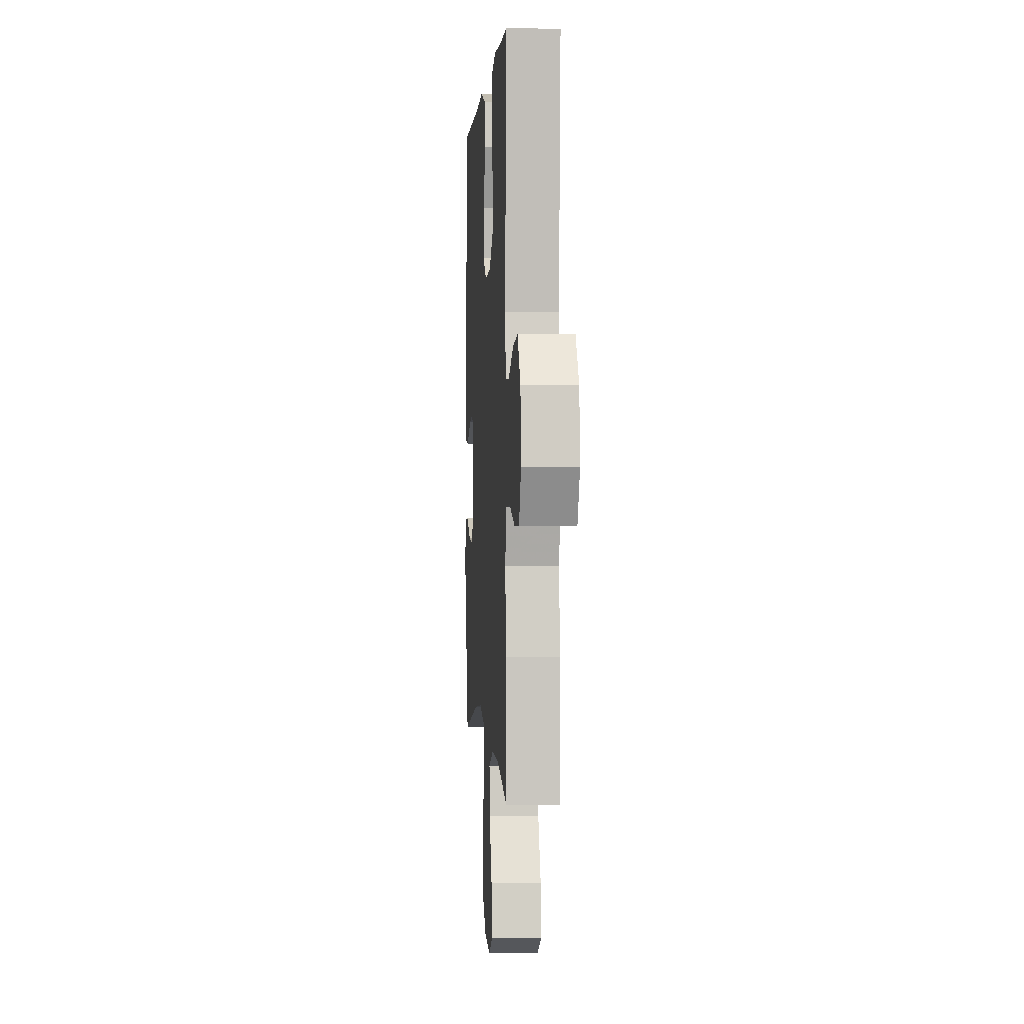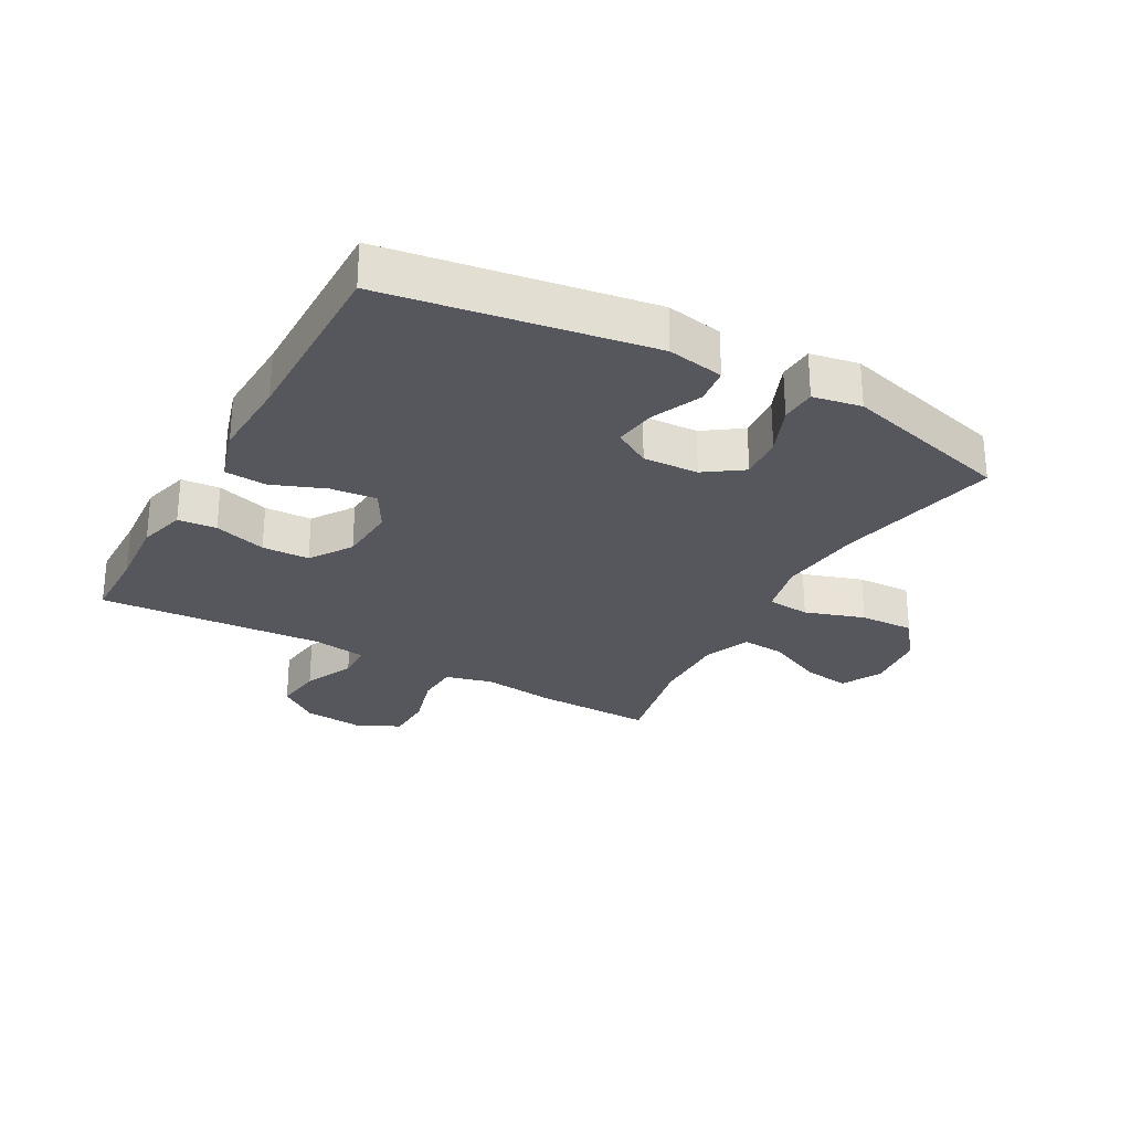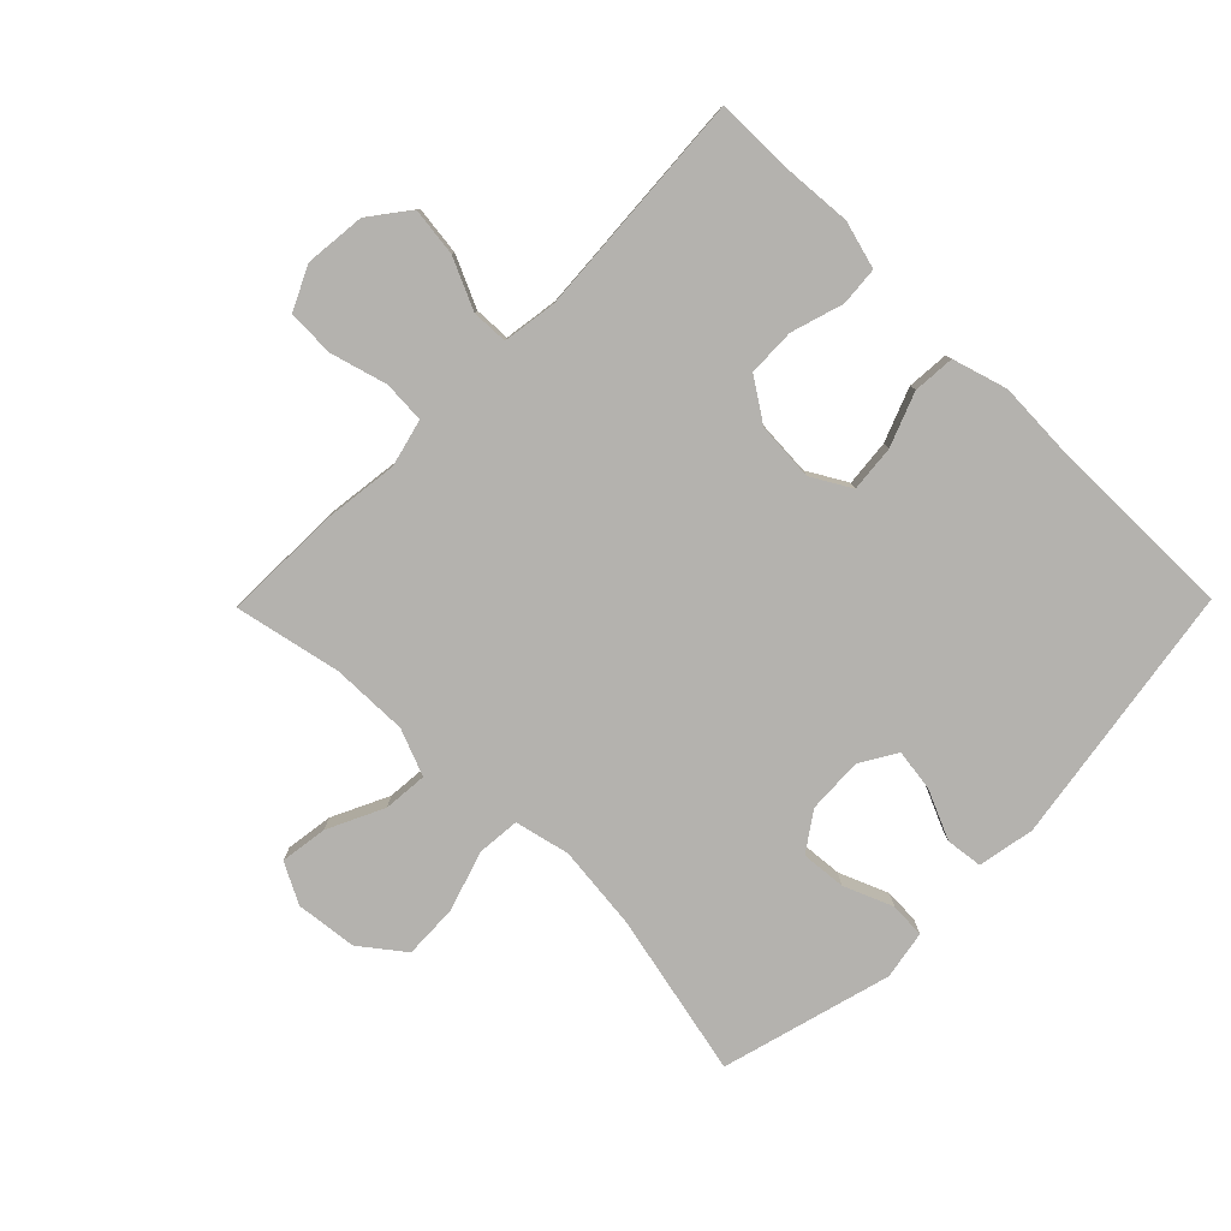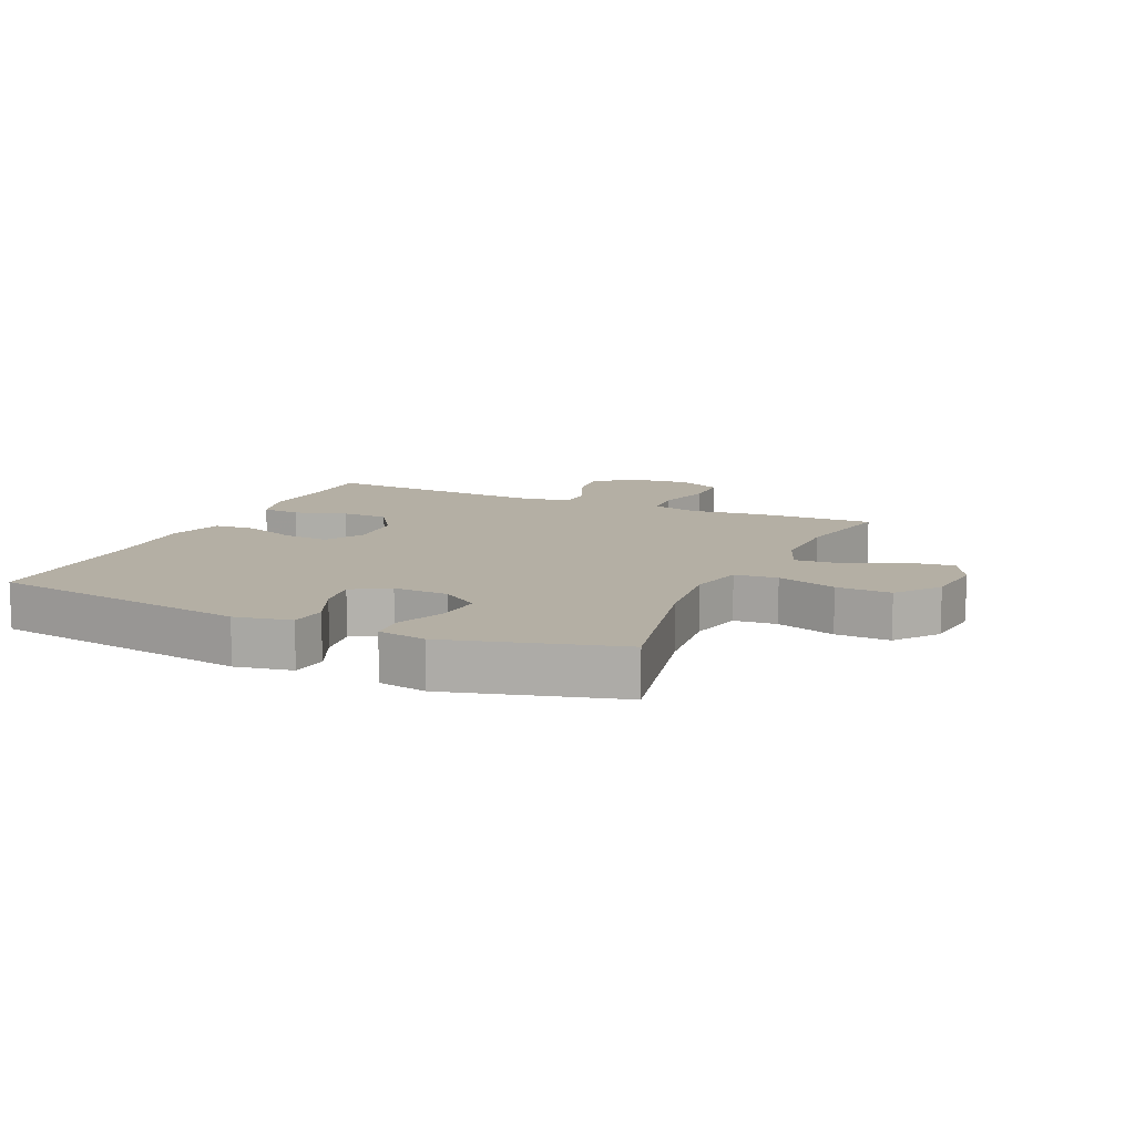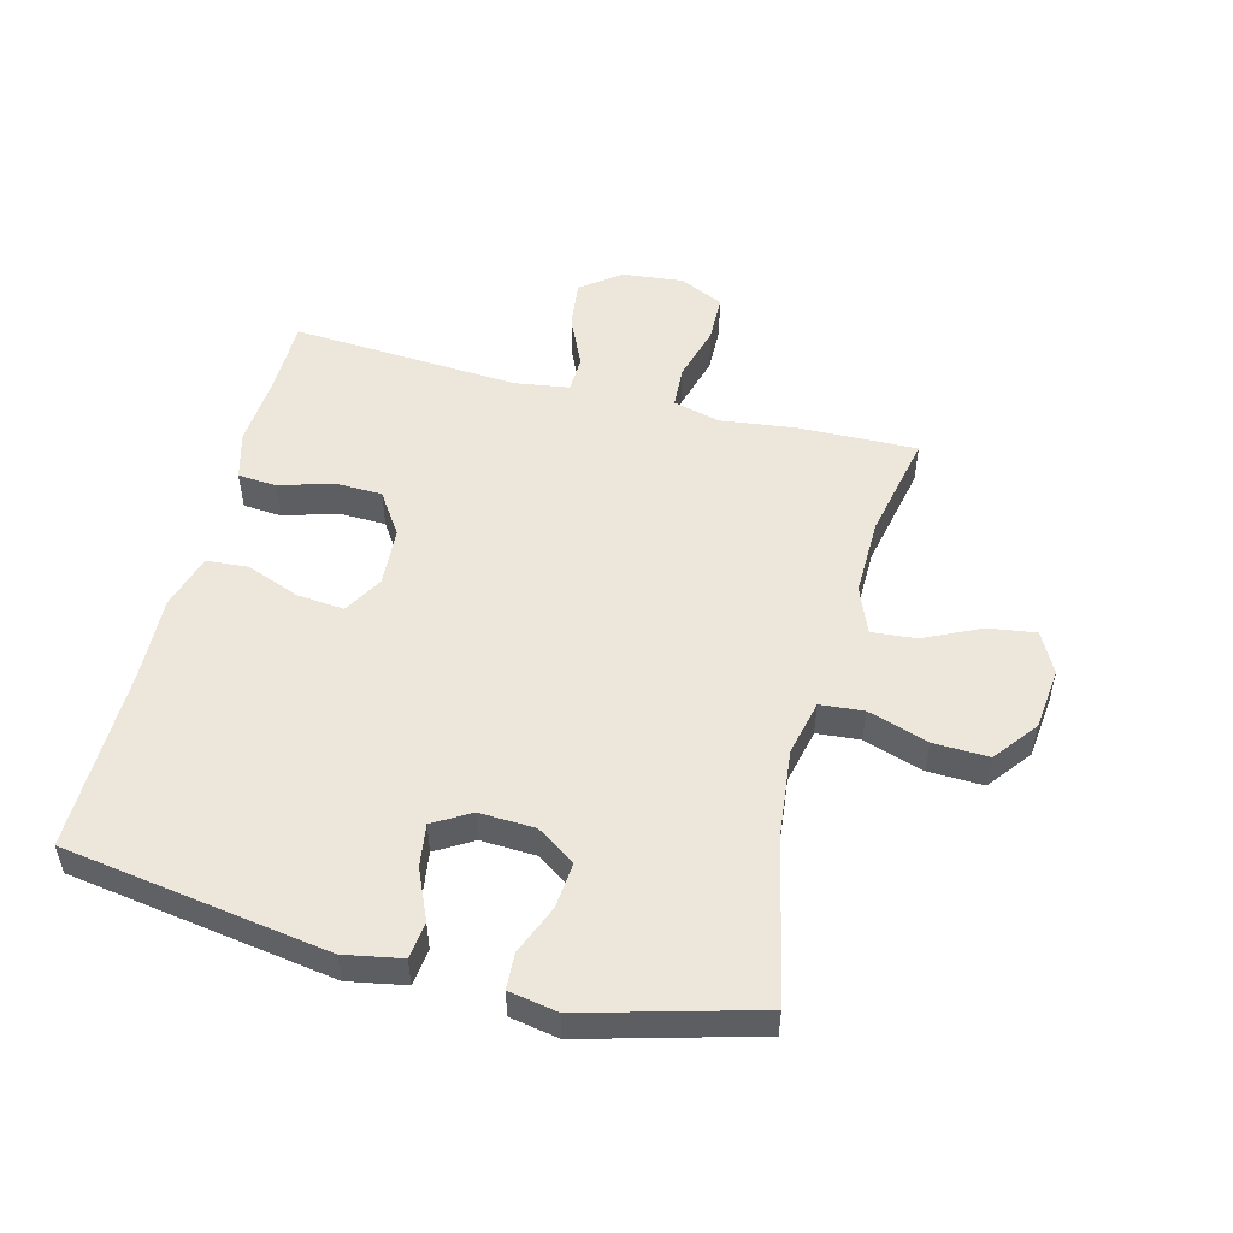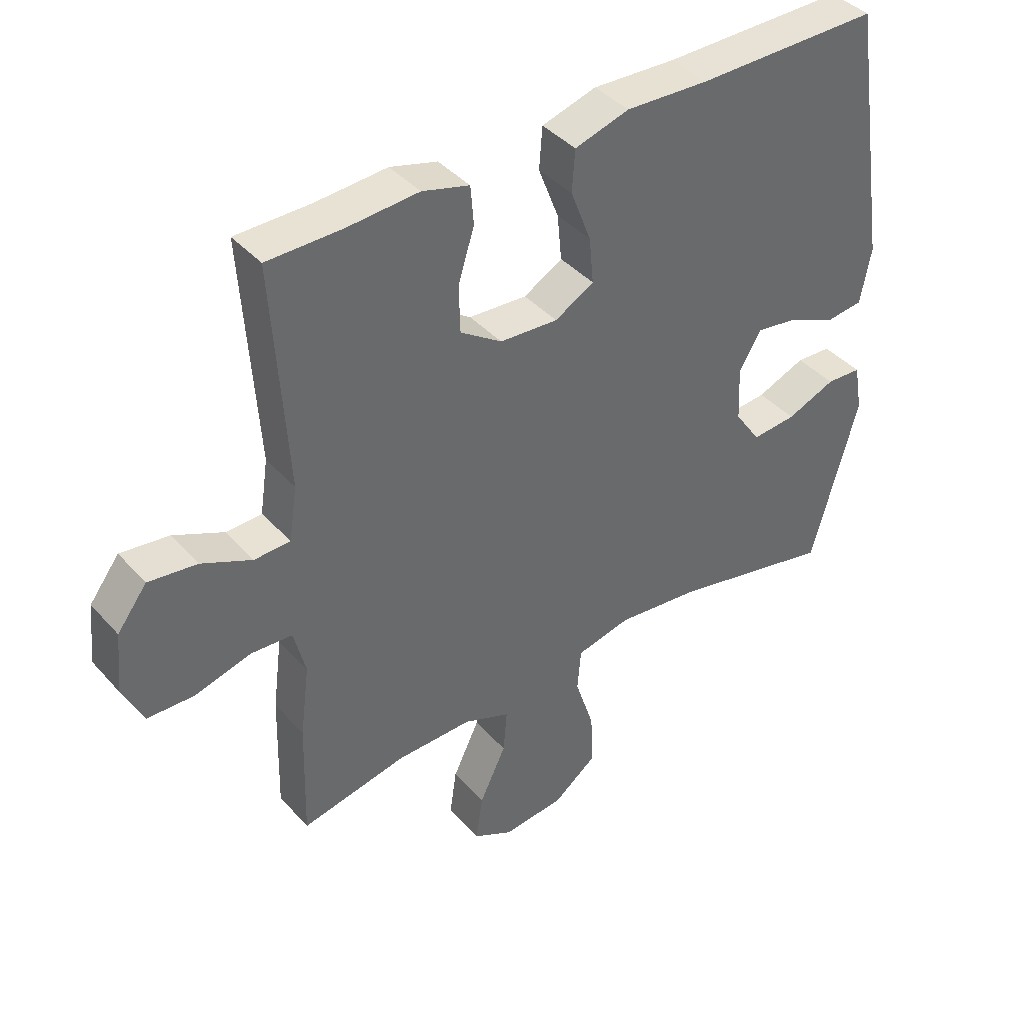
<metadata>
{"format":"obj","ext":"obj","renderer":"f3d","projection":"perspective","resolution":1024,"background":"white","views":[{"elev":0.8,"azim":-93.9,"up":"+Z"},{"elev":-27.6,"azim":61.2,"up":"+Y"},{"elev":-79.7,"azim":-44.5,"up":"+Y"},{"elev":11.3,"azim":114.3,"up":"+Y"},{"elev":51.9,"azim":104.5,"up":"+Y"},{"elev":40.5,"azim":-37.3,"up":"+Z"}]}
</metadata>
<code>
v 0.5 0.07 -0.5
v 0.236 0.07 -0.442
v 0.101 0.07 -0.427
v 0.013 0.07 -0.447
v 0.007 0.07 -0.516
v 0.038 0.07 -0.612
v 0.041 0.07 -0.7
v -0.028 0.07 -0.753
v -0.127 0.07 -0.764
v -0.192 0.07 -0.73
v -0.181 0.07 -0.654
v -0.138 0.07 -0.564
v -0.132 0.07 -0.493
v -0.207 0.07 -0.463
v -0.33 0.07 -0.465
v -0.5 0.07 -0.5
v -0.495 0.07 -0.309
v -0.48 0.07 -0.192
v -0.499 0.07 -0.116
v -0.566 0.07 -0.112
v -0.656 0.07 -0.137
v -0.732 0.07 -0.135
v -0.765 0.07 -0.065
v -0.755 0.07 0.032
v -0.707 0.07 0.095
v -0.629 0.07 0.085
v -0.548 0.07 0.048
v -0.49 0.07 0.05
v -0.477 0.07 0.137
v -0.5 0.07 0.5
v -0.379 0.07 0.501
v -0.264 0.07 0.509
v -0.188 0.07 0.488
v -0.183 0.07 0.426
v -0.209 0.07 0.342
v -0.207 0.07 0.266
v -0.14 0.07 0.221
v -0.046 0.07 0.215
v 0.017 0.07 0.251
v 0.01 0.07 0.325
v -0.023 0.07 0.411
v -0.018 0.07 0.478
v 0.07 0.07 0.504
v 0.204 0.07 0.498
v 0.5 0.07 0.5
v 0.565 0.07 0.078
v 0.548 0.07 -0.013
v 0.489 0.07 -0.02
v 0.41 0.07 0.015
v 0.342 0.07 0.025
v 0.307 0.07 -0.034
v 0.311 0.07 -0.123
v 0.353 0.07 -0.184
v 0.425 0.07 -0.178
v 0.504 0.07 -0.146
v 0.561 0.07 -0.149
v 0.575 0.07 -0.227
v 0.5 0 -0.5
v 0.236 0 -0.442
v 0.101 0 -0.427
v 0.013 0 -0.447
v 0.007 0 -0.516
v 0.038 0 -0.612
v 0.041 0 -0.7
v -0.028 0 -0.753
v -0.127 0 -0.764
v -0.192 0 -0.73
v -0.181 0 -0.654
v -0.138 0 -0.564
v -0.132 0 -0.493
v -0.207 0 -0.463
v -0.33 0 -0.465
v -0.5 0 -0.5
v -0.495 0 -0.309
v -0.48 0 -0.192
v -0.499 0 -0.116
v -0.566 0 -0.112
v -0.656 0 -0.137
v -0.732 0 -0.135
v -0.765 0 -0.065
v -0.755 0 0.032
v -0.707 0 0.095
v -0.629 0 0.085
v -0.548 0 0.048
v -0.49 0 0.05
v -0.477 0 0.137
v -0.5 0 0.5
v -0.379 0 0.501
v -0.264 0 0.509
v -0.188 0 0.488
v -0.183 0 0.426
v -0.209 0 0.342
v -0.207 0 0.266
v -0.14 0 0.221
v -0.046 0 0.215
v 0.017 0 0.251
v 0.01 0 0.325
v -0.023 0 0.411
v -0.018 0 0.478
v 0.07 0 0.504
v 0.204 0 0.498
v 0.5 0 0.5
v 0.565 0 0.078
v 0.548 0 -0.013
v 0.489 0 -0.02
v 0.41 0 0.015
v 0.342 0 0.025
v 0.307 0 -0.034
v 0.311 0 -0.123
v 0.353 0 -0.184
v 0.425 0 -0.178
v 0.504 0 -0.146
v 0.561 0 -0.149
v 0.575 0 -0.227
f 54 55 56 57
f 53 54 57 1
f 52 53 1 2
f 51 52 2 3
f 46 47 48 49
f 44 45 46 49
f 44 49 50
f 43 44 50 51
f 40 41 42 43
f 39 40 43 51
f 32 33 34 35
f 31 32 35 36
f 29 30 31 36
f 28 29 36 37
f 24 25 26 27
f 24 27 28
f 23 24 28
f 20 21 22 23
f 19 20 23 28
f 18 19 28 37
f 15 16 17 18
f 14 15 18 37
f 9 10 11 12
f 9 12 13
f 8 9 13
f 5 6 7 8
f 4 5 8 13
f 39 51 3 4
f 38 39 4 13
f 13 14 37 38
f 114 113 112 111
f 58 114 111 110
f 59 58 110 109
f 60 59 109 108
f 106 105 104 103
f 106 103 102 101
f 107 106 101
f 108 107 101 100
f 100 99 98 97
f 108 100 97 96
f 92 91 90 89
f 93 92 89 88
f 93 88 87 86
f 94 93 86 85
f 84 83 82 81
f 85 84 81
f 85 81 80
f 80 79 78 77
f 85 80 77 76
f 94 85 76 75
f 75 74 73 72
f 94 75 72 71
f 69 68 67 66
f 70 69 66
f 70 66 65
f 65 64 63 62
f 70 65 62 61
f 61 60 108 96
f 70 61 96 95
f 95 94 71 70
f 1 58 59 2
f 2 59 60 3
f 3 60 61 4
f 4 61 62 5
f 5 62 63 6
f 6 63 64 7
f 7 64 65 8
f 8 65 66 9
f 9 66 67 10
f 10 67 68 11
f 11 68 69 12
f 12 69 70 13
f 13 70 71 14
f 14 71 72 15
f 15 72 73 16
f 16 73 74 17
f 17 74 75 18
f 18 75 76 19
f 19 76 77 20
f 20 77 78 21
f 21 78 79 22
f 22 79 80 23
f 23 80 81 24
f 24 81 82 25
f 25 82 83 26
f 26 83 84 27
f 27 84 85 28
f 28 85 86 29
f 29 86 87 30
f 30 87 88 31
f 31 88 89 32
f 32 89 90 33
f 33 90 91 34
f 34 91 92 35
f 35 92 93 36
f 36 93 94 37
f 37 94 95 38
f 38 95 96 39
f 39 96 97 40
f 40 97 98 41
f 41 98 99 42
f 42 99 100 43
f 43 100 101 44
f 44 101 102 45
f 45 102 103 46
f 46 103 104 47
f 47 104 105 48
f 48 105 106 49
f 49 106 107 50
f 50 107 108 51
f 51 108 109 52
f 52 109 110 53
f 53 110 111 54
f 54 111 112 55
f 55 112 113 56
f 56 113 114 57
f 57 114 58 1

</code>
